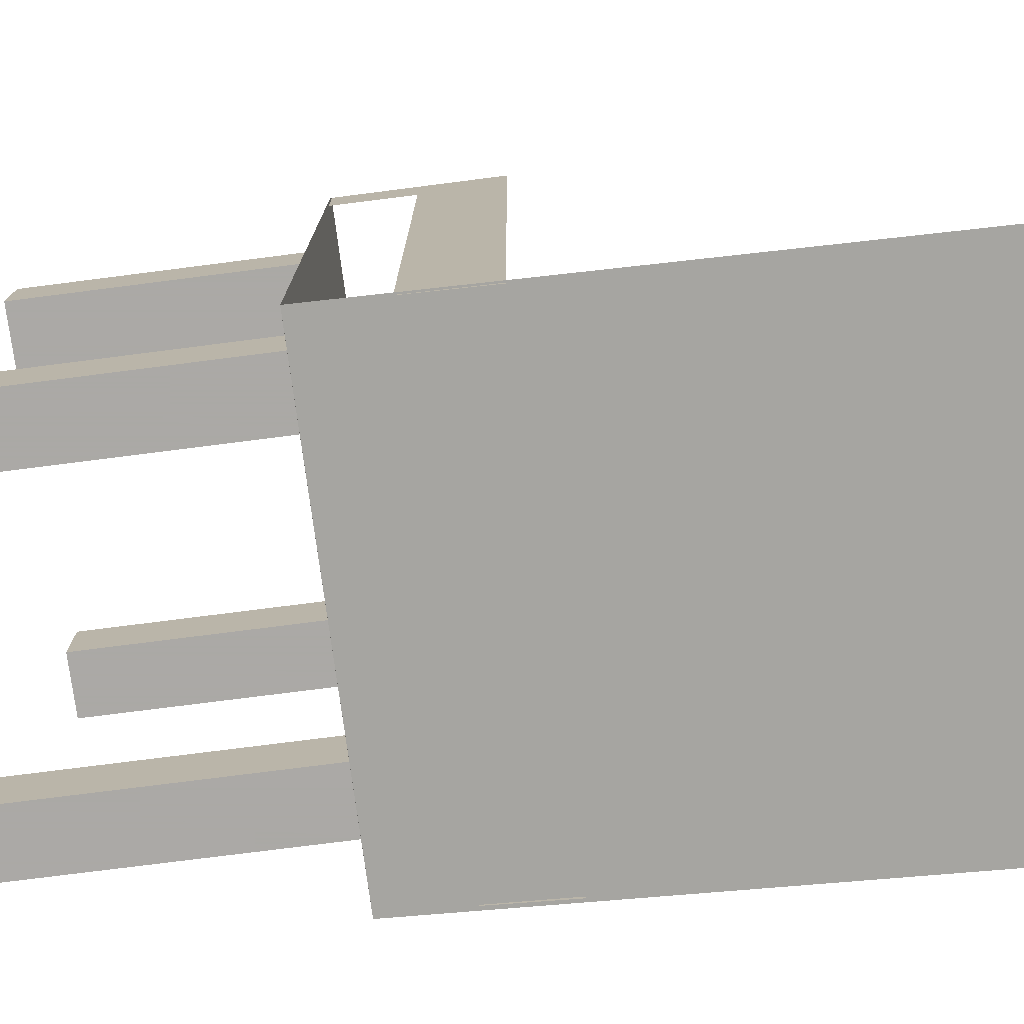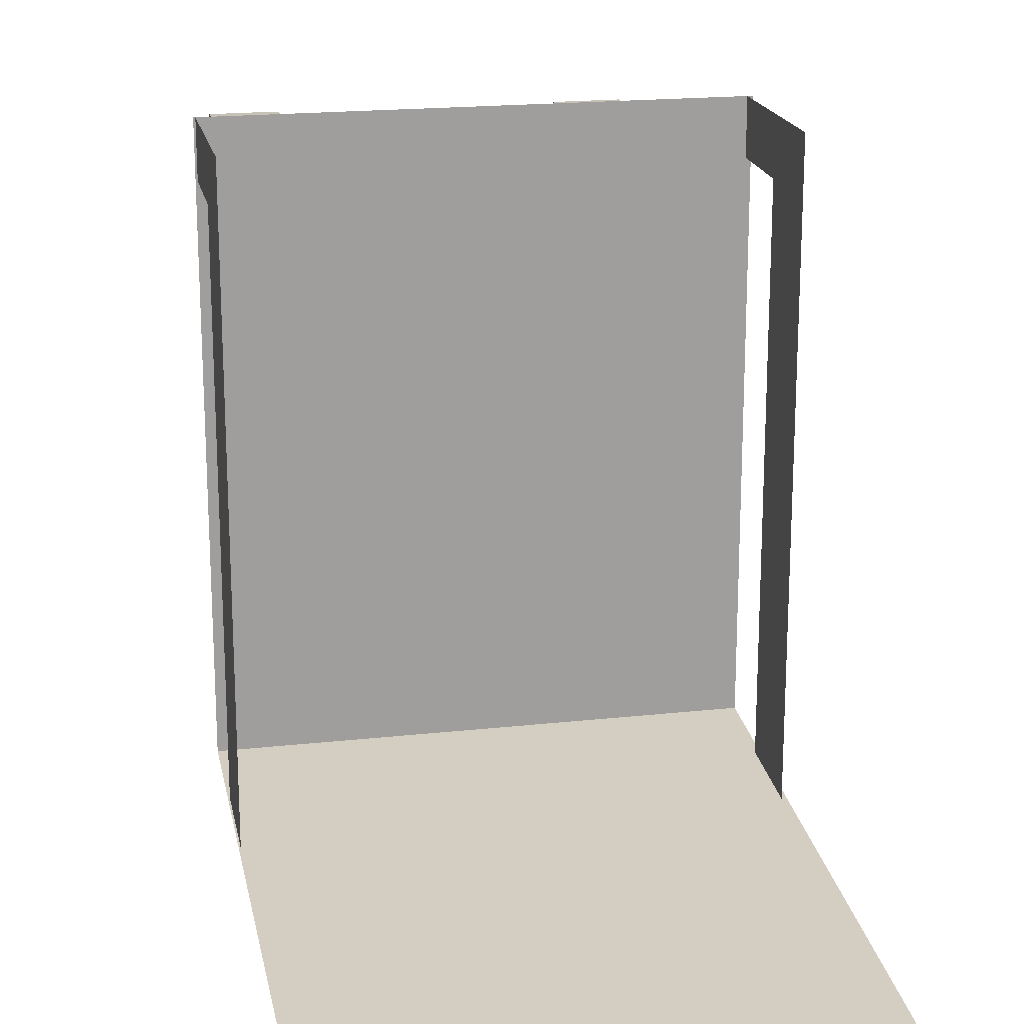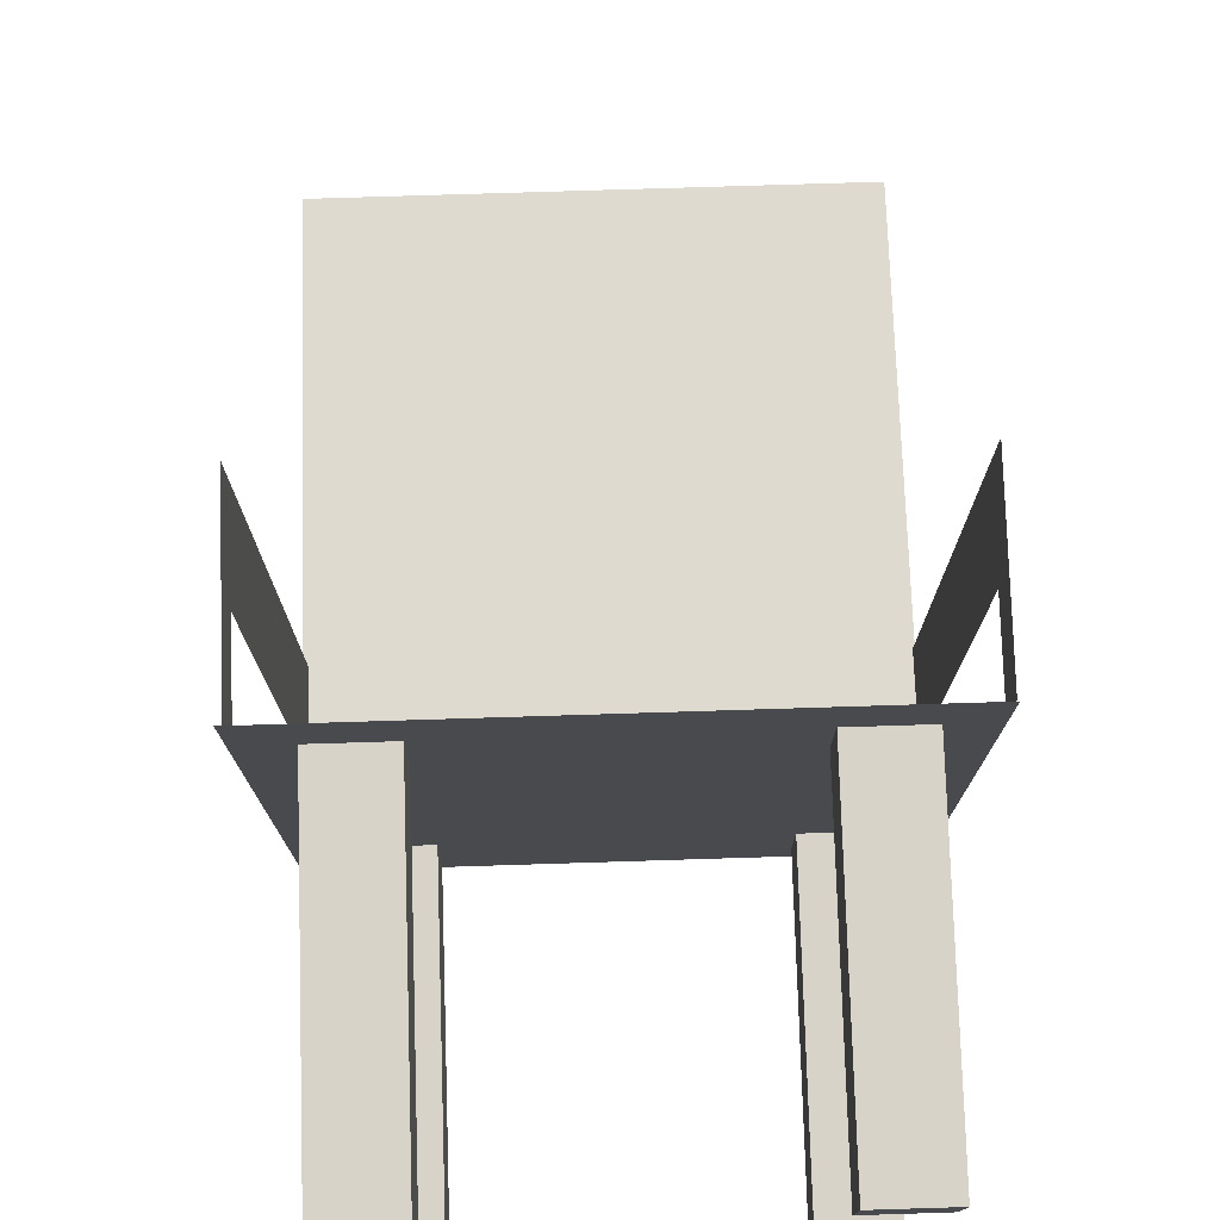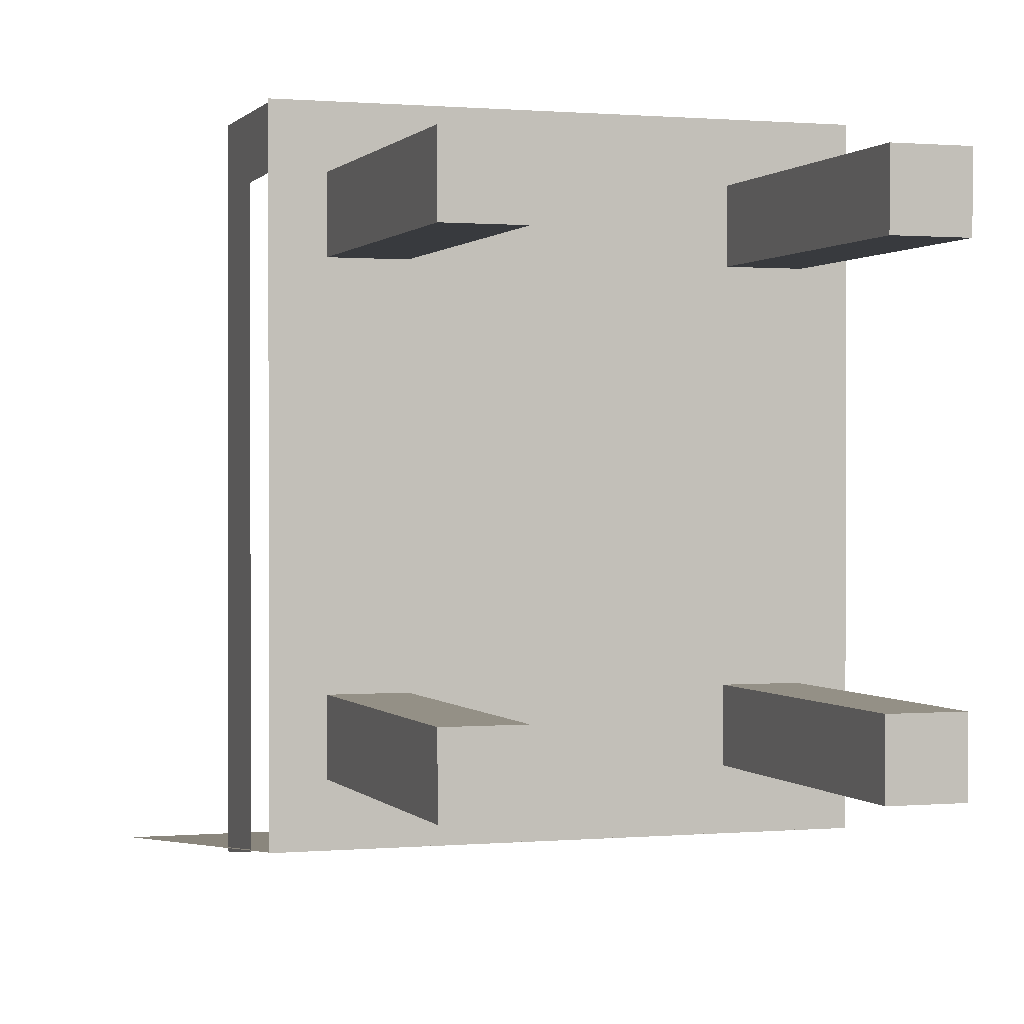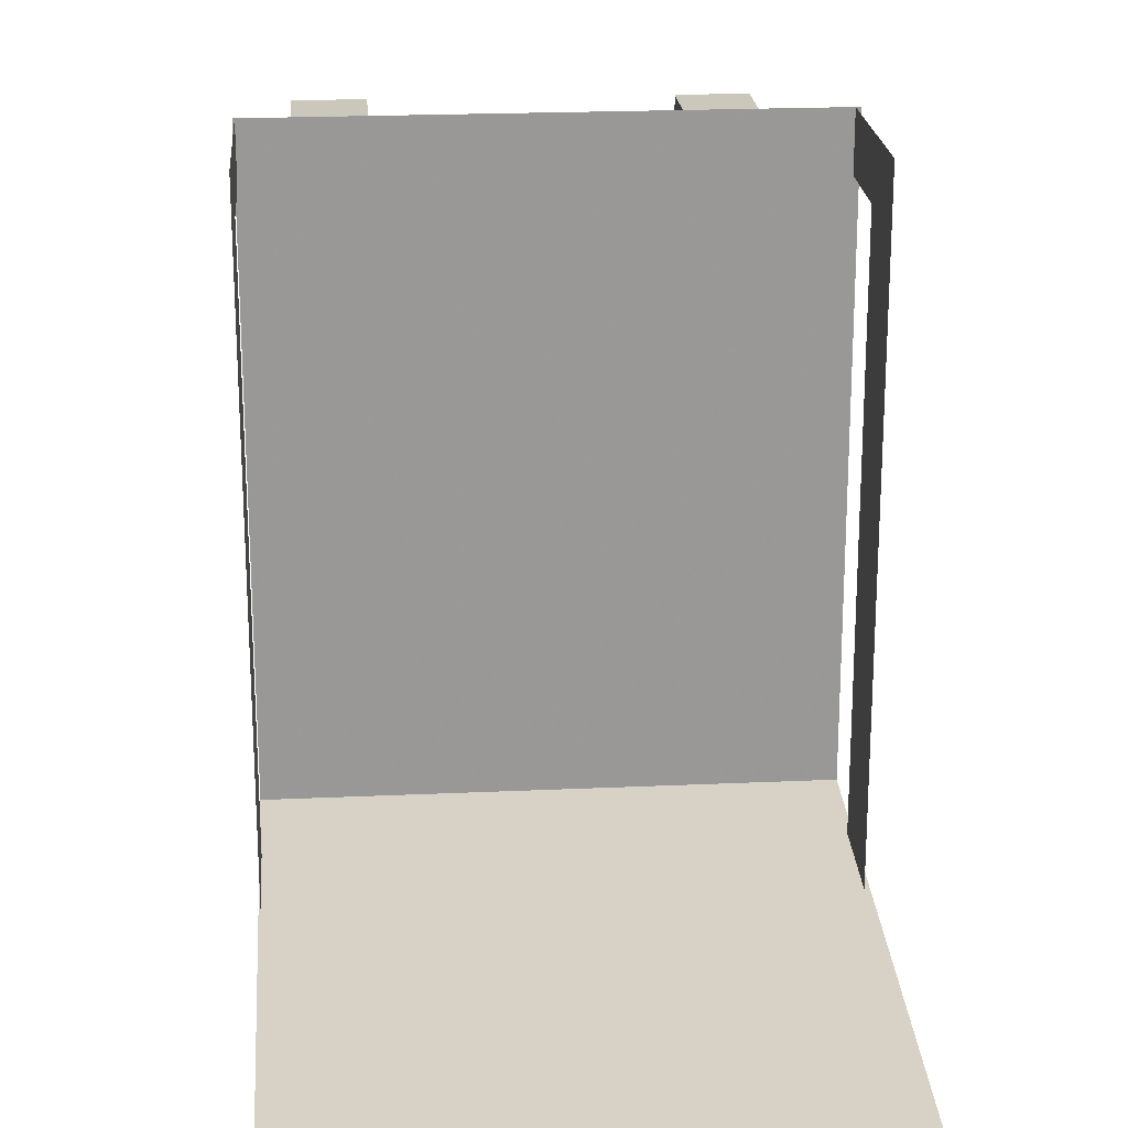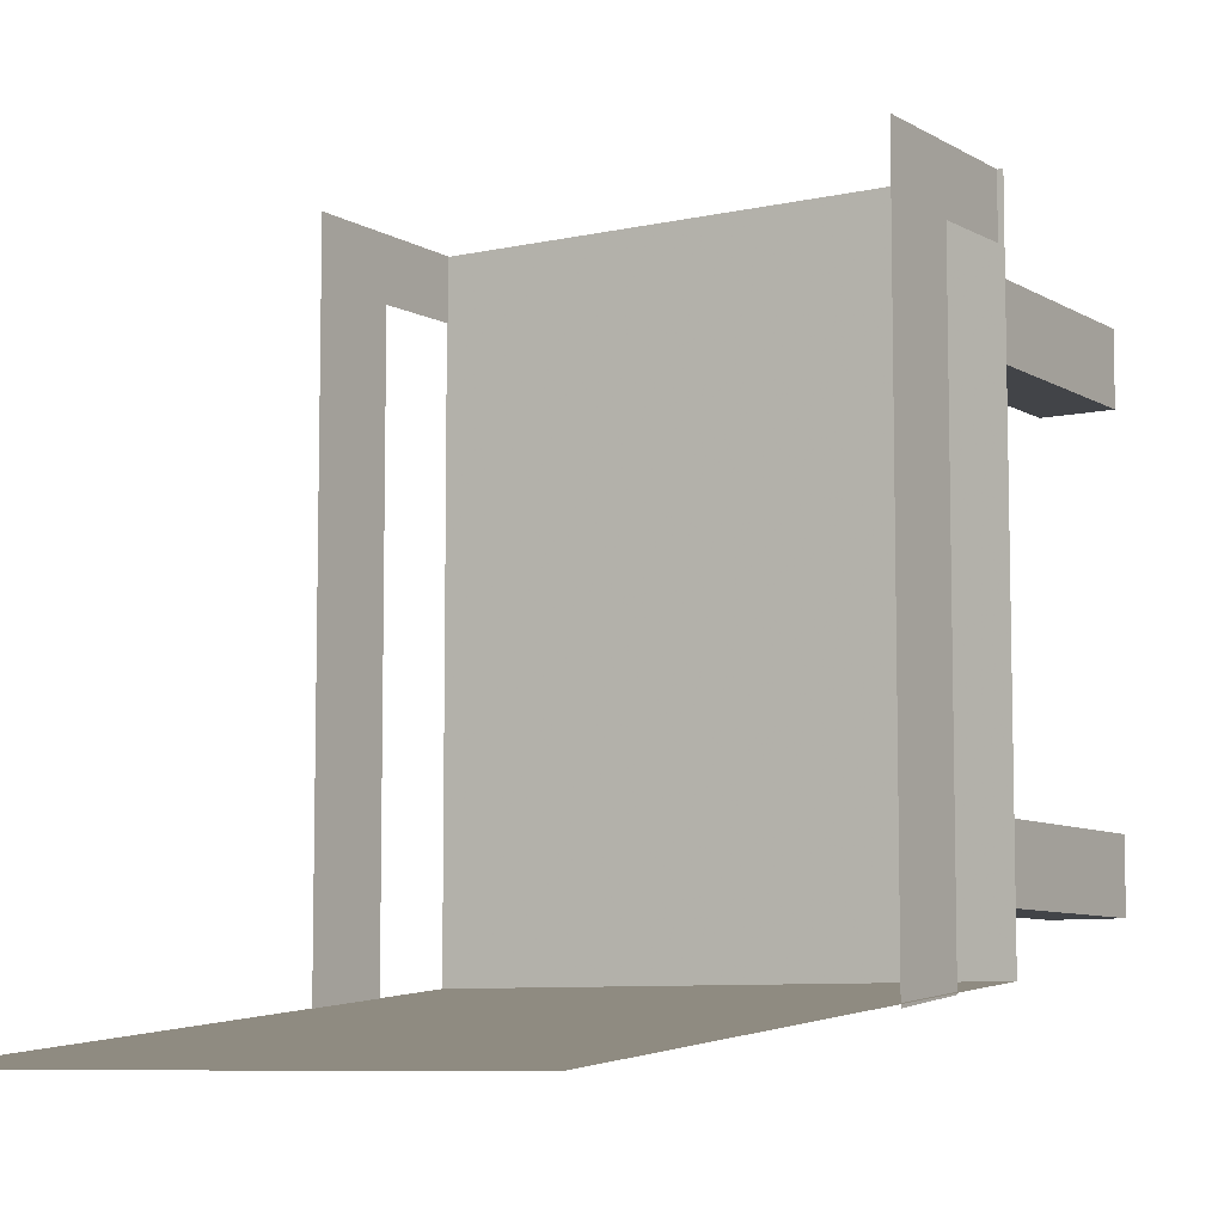
<metadata>
{"format":"obj","ext":"obj","renderer":"f3d","projection":"perspective","resolution":1024,"background":"white","views":[{"elev":-75.5,"azim":97.3,"up":"+Z"},{"elev":19.1,"azim":168.2,"up":"+Z"},{"elev":76.7,"azim":-1.8,"up":"+Z"},{"elev":0.6,"azim":-18.4,"up":"+Z"},{"elev":21.6,"azim":175.4,"up":"+Z"},{"elev":-7.8,"azim":-147.7,"up":"+Z"}]}
</metadata>
<code>
o Cube_Cube.001
v -0.7758 -0.00942 -0.6618
v -0.7758 -0.00942 -0.919
v -0.5186 -0.00942 -0.919
v -0.5186 -0.00942 -0.6618
v -0.7758 1.146 -0.6618
v -0.7758 1.146 -0.919
v -0.5186 1.146 -0.919
v -0.5186 1.146 -0.6618
f 5 6 2 1
f 6 7 3 2
f 7 8 4 3
f 8 5 1 4
f 1 2 3 4
f 8 7 6 5
o Plane.001
v 0.9548 1.154 1.136
v -0.9548 1.154 1.136
v 0.9548 1.154 -1.136
v -0.9548 1.154 -1.136
f 10 9 11 12
o Plane.002
v 0.9548 3.414 -1.368
v -0.9548 3.414 -1.368
v 0.9548 1.154 -1.134
v -0.9548 1.154 -1.134
f 14 13 15 16
o Plane.003
v -0.9358 1.806 -1.216
v -0.9358 1.806 1.136
v -0.9358 1.157 1.136
v -0.9358 1.481 -1.176
v -0.9358 1.481 1.136
v -0.9358 1.806 0.9119
v -0.9358 1.157 0.923
v -0.9358 1.481 0.9181
f 24 22 18 21
f 23 24 21 19
f 20 17 22 24
o Plane.005_Plane.006
v 0.9478 1.806 -1.216
v 0.9478 1.806 1.136
v 0.9478 1.157 1.136
v 0.9478 1.481 -1.176
v 0.9478 1.481 1.136
v 0.9478 1.806 0.9119
v 0.9478 1.157 0.923
v 0.9478 1.481 0.9181
f 32 30 26 29
f 31 32 29 27
f 28 25 30 32
o Cube.001_Cube.002
v 0.524 -0.00942 -0.6618
v 0.524 -0.00942 -0.919
v 0.7812 -0.00942 -0.919
v 0.7812 -0.00942 -0.6618
v 0.524 1.146 -0.6618
v 0.524 1.146 -0.919
v 0.7812 1.146 -0.919
v 0.7812 1.146 -0.6618
f 37 38 34 33
f 38 39 35 34
f 39 40 36 35
f 40 37 33 36
f 33 34 35 36
f 40 39 38 37
o Cube.002_Cube.003
v -0.7758 -0.00942 0.9205
v -0.7758 -0.00942 0.6634
v -0.5186 -0.00942 0.6634
v -0.5186 -0.00942 0.9205
v -0.7758 1.146 0.9205
v -0.7758 1.146 0.6634
v -0.5186 1.146 0.6634
v -0.5186 1.146 0.9205
f 45 46 42 41
f 46 47 43 42
f 47 48 44 43
f 48 45 41 44
f 41 42 43 44
f 48 47 46 45
o Cube.003_Cube.004
v 0.5344 -0.00942 0.9246
v 0.5344 -0.00942 0.6674
v 0.7915 -0.00942 0.6674
v 0.7915 -0.00942 0.9246
v 0.5344 1.146 0.9246
v 0.5344 1.146 0.6674
v 0.7915 1.146 0.6674
v 0.7915 1.146 0.9246
f 53 54 50 49
f 54 55 51 50
f 55 56 52 51
f 56 53 49 52
f 49 50 51 52
f 56 55 54 53

</code>
